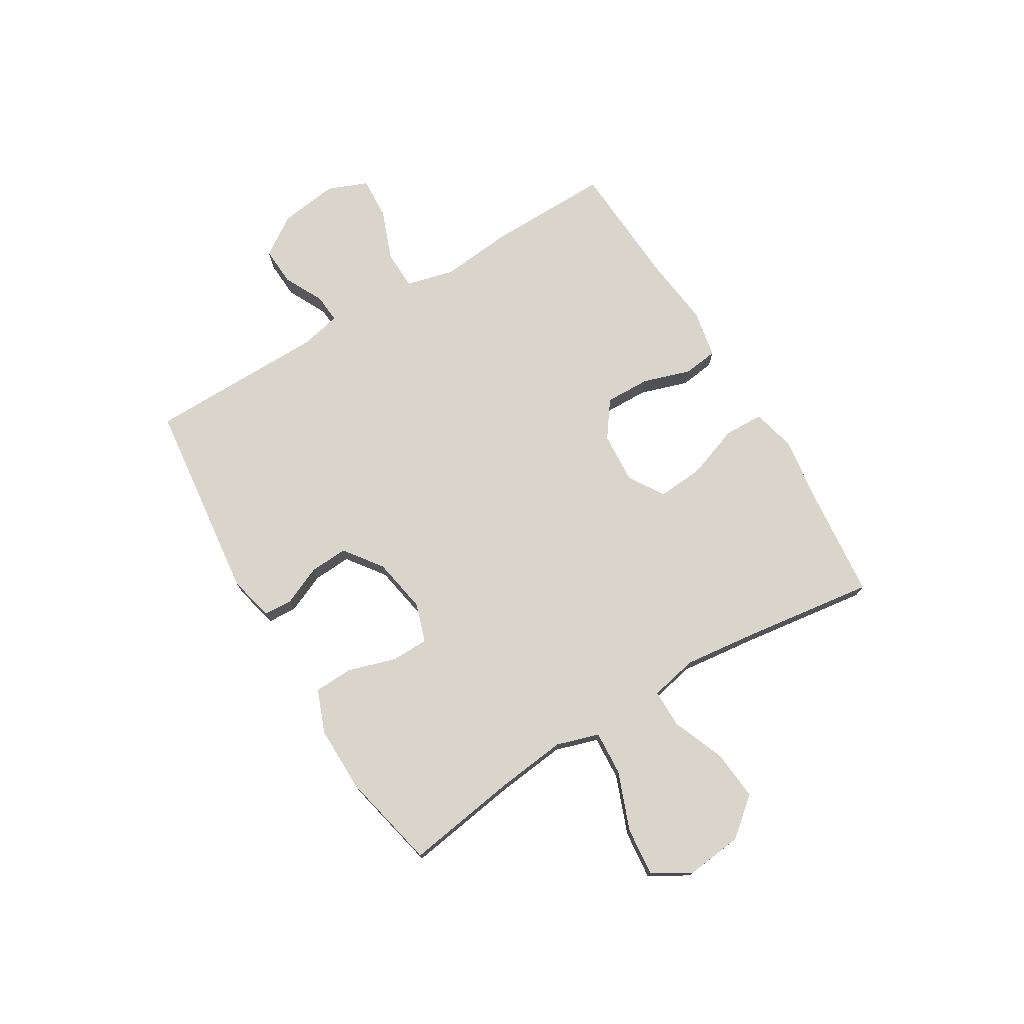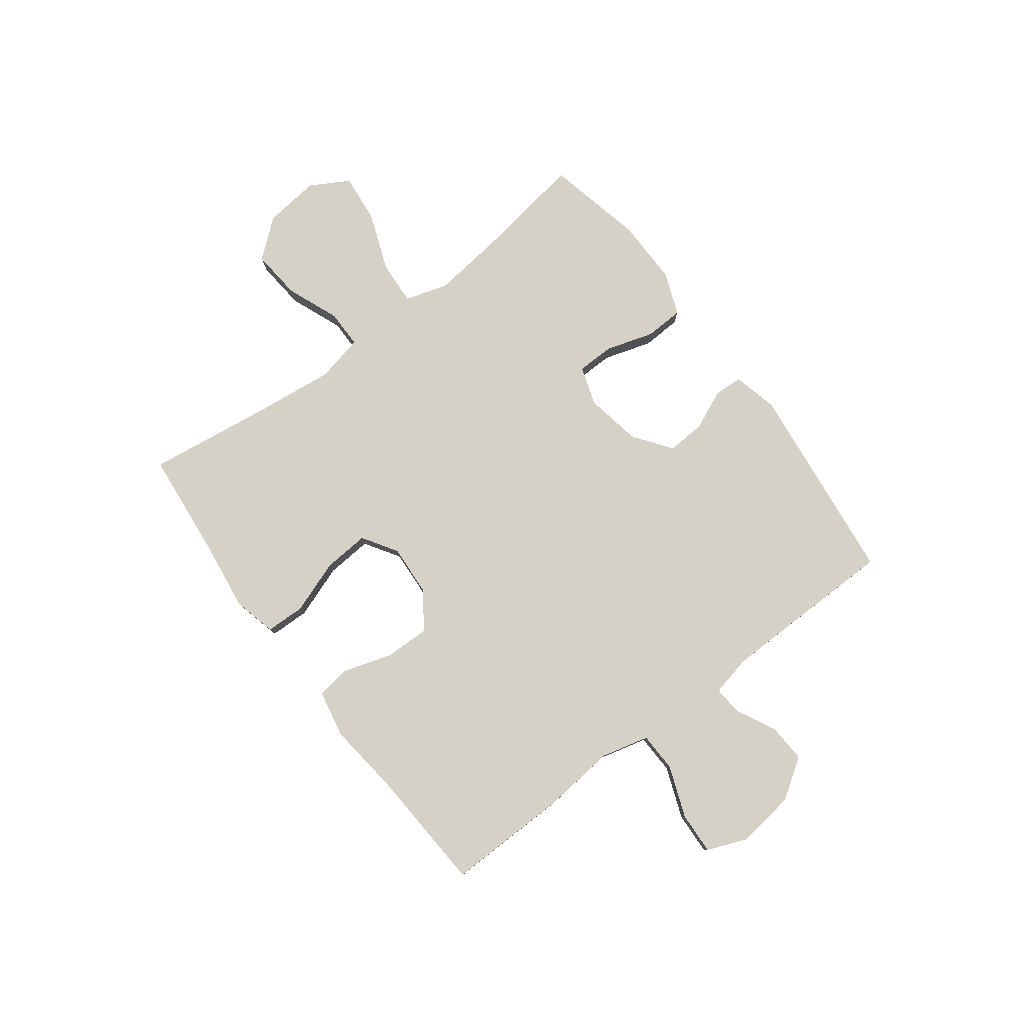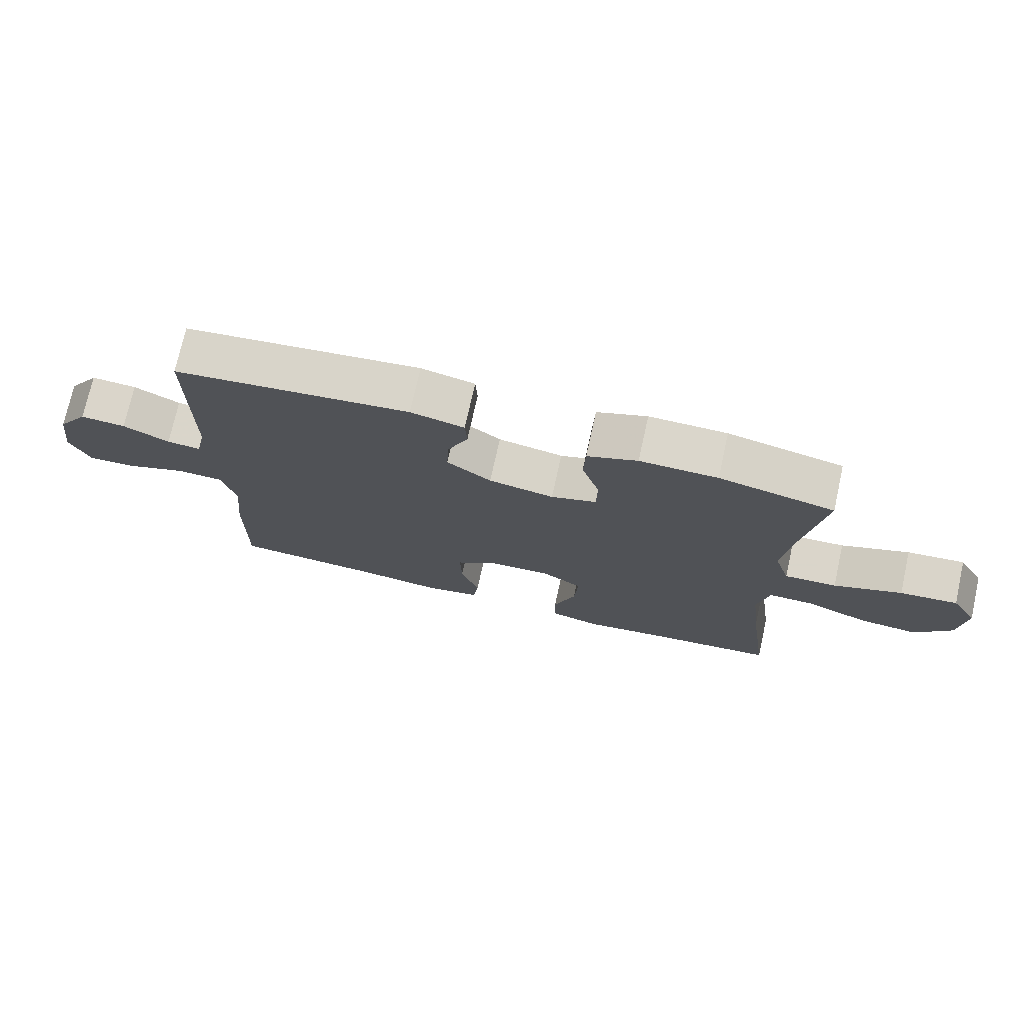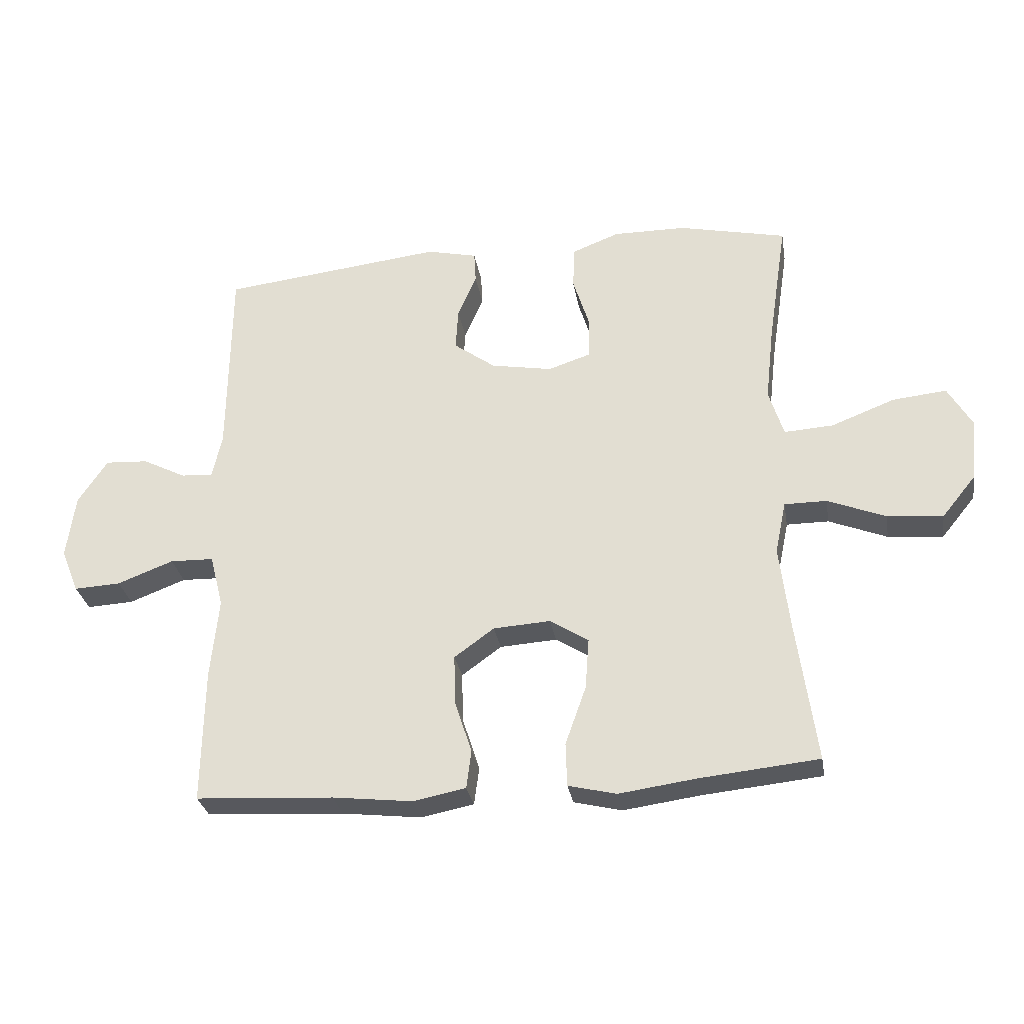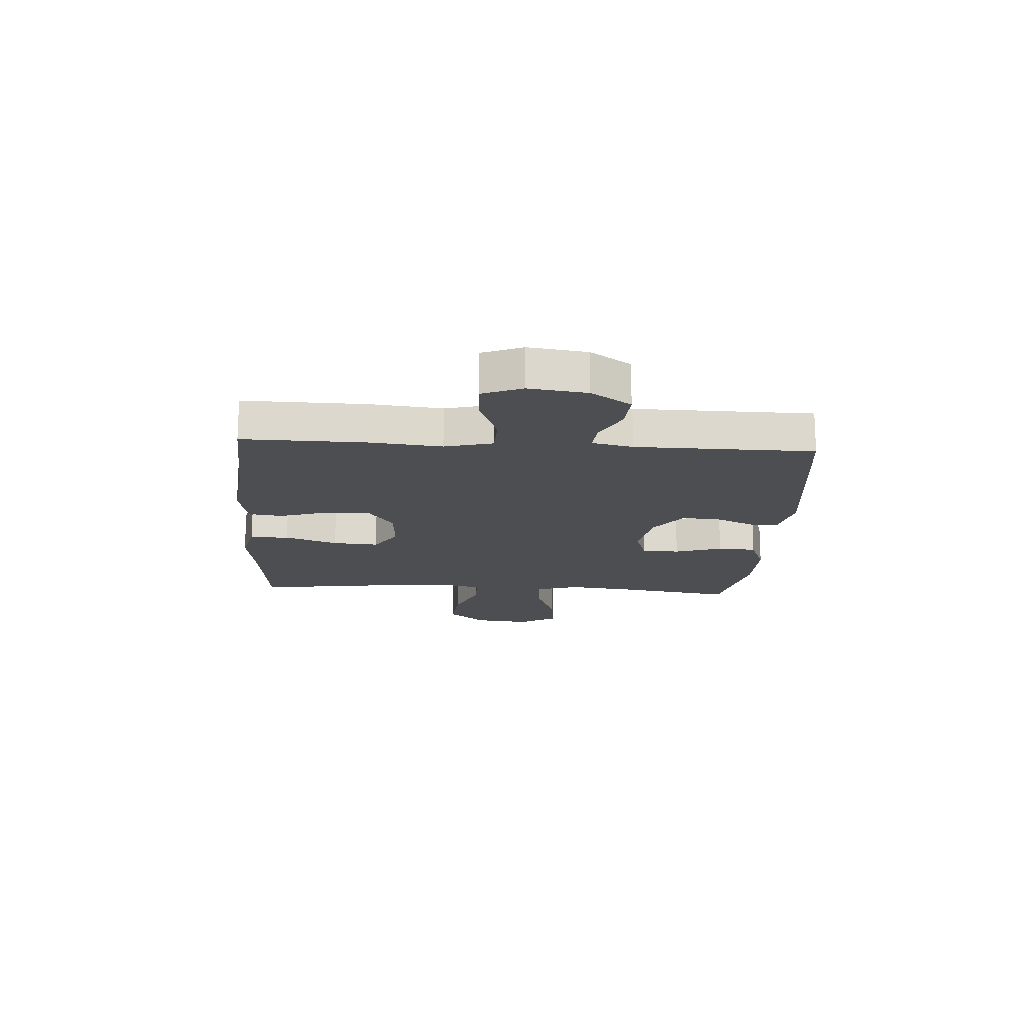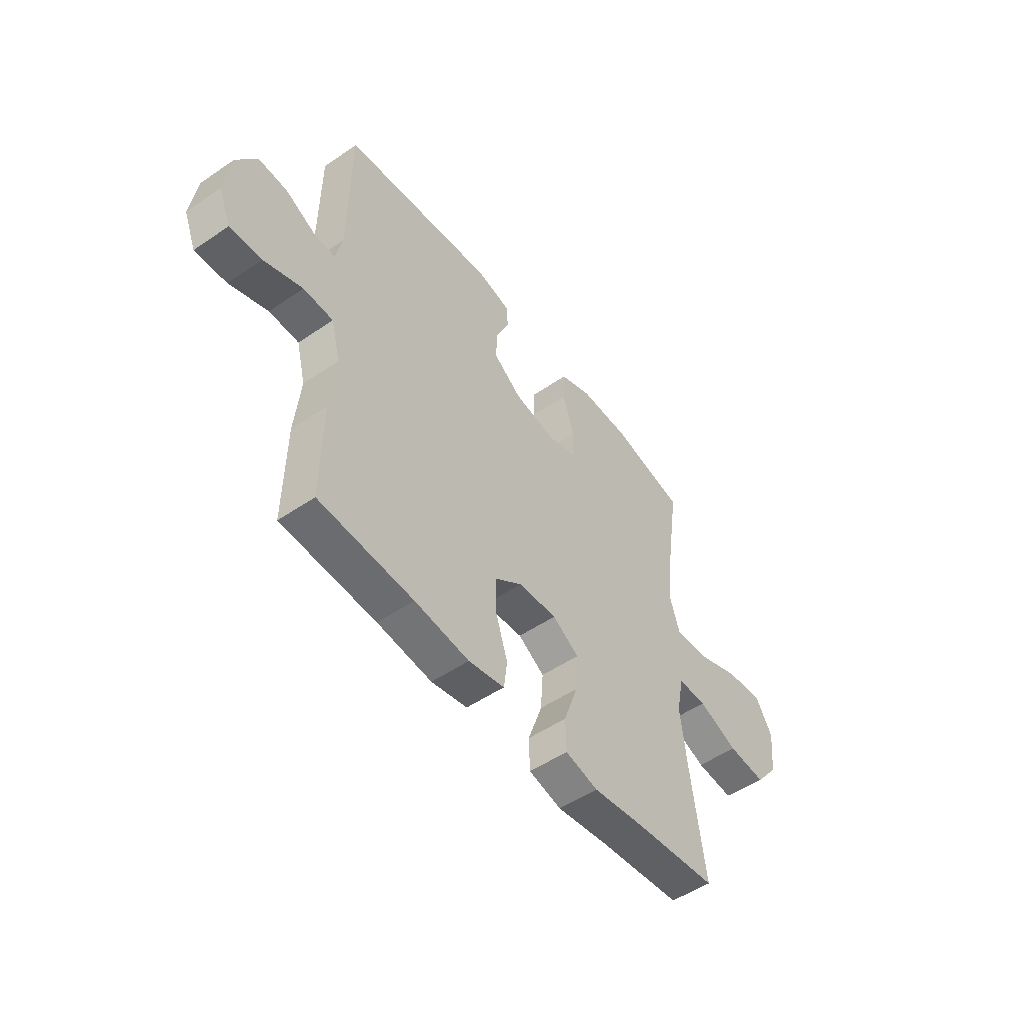
<metadata>
{"format":"obj","ext":"obj","renderer":"f3d","projection":"perspective","resolution":1024,"background":"white","views":[{"elev":74.6,"azim":58.9,"up":"+Y"},{"elev":79.7,"azim":-127.1,"up":"+Y"},{"elev":74.0,"azim":12.5,"up":"+Z"},{"elev":-29.5,"azim":9.4,"up":"+Z"},{"elev":-17.0,"azim":-93.7,"up":"+Y"},{"elev":-51.3,"azim":-53.4,"up":"+Z"}]}
</metadata>
<code>
v 0.5 0.07 0.5
v 0.469 0.07 0.295
v 0.455 0.07 0.171
v 0.479 0.07 0.094
v 0.559 0.07 0.099
v 0.663 0.07 0.139
v 0.751 0.07 0.148
v 0.791 0.07 0.079
v 0.78 0.07 -0.022
v 0.724 0.07 -0.091
v 0.634 0.07 -0.083
v 0.539 0.07 -0.045
v 0.47 0.07 -0.045
v 0.452 0.07 -0.131
v 0.468 0.07 -0.267
v 0.5 0.07 -0.5
v 0.303 0.07 -0.52
v 0.18 0.07 -0.537
v 0.102 0.07 -0.518
v 0.1 0.07 -0.447
v 0.134 0.07 -0.351
v 0.14 0.07 -0.268
v 0.077 0.07 -0.228
v -0.016 0.07 -0.234
v -0.081 0.07 -0.281
v -0.079 0.07 -0.362
v -0.051 0.07 -0.449
v -0.059 0.07 -0.511
v -0.145 0.07 -0.528
v -0.275 0.07 -0.513
v -0.5 0.07 -0.5
v -0.497 0.07 -0.28
v -0.484 0.07 -0.148
v -0.506 0.07 -0.062
v -0.577 0.07 -0.06
v -0.669 0.07 -0.095
v -0.745 0.07 -0.099
v -0.774 0.07 -0.027
v -0.76 0.07 0.078
v -0.712 0.07 0.15
v -0.642 0.07 0.146
v -0.571 0.07 0.11
v -0.519 0.07 0.106
v -0.503 0.07 0.179
v -0.5 0.07 0.5
v -0.137 0.07 0.542
v -0.055 0.07 0.523
v -0.052 0.07 0.471
v -0.083 0.07 0.4
v -0.087 0.07 0.331
v -0.019 0.07 0.281
v 0.081 0.07 0.263
v 0.151 0.07 0.286
v 0.152 0.07 0.354
v 0.125 0.07 0.44
v 0.128 0.07 0.51
v 0.205 0.07 0.54
v 0.324 0.07 0.539
v 0.5 0 0.5
v 0.469 0 0.295
v 0.455 0 0.171
v 0.479 0 0.094
v 0.559 0 0.099
v 0.663 0 0.139
v 0.751 0 0.148
v 0.791 0 0.079
v 0.78 0 -0.022
v 0.724 0 -0.091
v 0.634 0 -0.083
v 0.539 0 -0.045
v 0.47 0 -0.045
v 0.452 0 -0.131
v 0.468 0 -0.267
v 0.5 0 -0.5
v 0.303 0 -0.52
v 0.18 0 -0.537
v 0.102 0 -0.518
v 0.1 0 -0.447
v 0.134 0 -0.351
v 0.14 0 -0.268
v 0.077 0 -0.228
v -0.016 0 -0.234
v -0.081 0 -0.281
v -0.079 0 -0.362
v -0.051 0 -0.449
v -0.059 0 -0.511
v -0.145 0 -0.528
v -0.275 0 -0.513
v -0.5 0 -0.5
v -0.497 0 -0.28
v -0.484 0 -0.148
v -0.506 0 -0.062
v -0.577 0 -0.06
v -0.669 0 -0.095
v -0.745 0 -0.099
v -0.774 0 -0.027
v -0.76 0 0.078
v -0.712 0 0.15
v -0.642 0 0.146
v -0.571 0 0.11
v -0.519 0 0.106
v -0.503 0 0.179
v -0.5 0 0.5
v -0.137 0 0.542
v -0.055 0 0.523
v -0.052 0 0.471
v -0.083 0 0.4
v -0.087 0 0.331
v -0.019 0 0.281
v 0.081 0 0.263
v 0.151 0 0.286
v 0.152 0 0.354
v 0.125 0 0.44
v 0.128 0 0.51
v 0.205 0 0.54
v 0.324 0 0.539
f 58 1 2
f 57 58 2
f 56 57 2
f 55 56 2
f 54 55 2
f 53 54 2 3
f 52 53 3 4
f 51 52 4
f 47 48 49
f 46 47 49
f 45 46 49
f 44 45 49
f 43 44 49 50
f 40 41 42
f 39 40 42
f 38 39 42
f 37 38 42
f 36 37 42
f 35 36 42
f 34 35 42 43
f 43 50 51
f 34 43 51
f 33 34 51
f 32 33 51
f 31 32 51
f 30 31 51
f 28 29 30
f 27 28 30
f 26 27 30
f 19 20 21
f 18 19 21
f 17 18 21
f 17 21 22
f 16 17 22
f 15 16 22
f 14 15 22 23
f 10 11 12
f 9 10 12
f 8 9 12
f 7 8 12
f 6 7 12
f 5 6 12
f 4 5 12 13
f 14 23 24
f 13 14 24
f 4 13 24
f 51 4 24
f 51 24 25
f 30 51 25
f 25 26 30
f 60 59 116
f 60 116 115
f 60 115 114
f 60 114 113
f 60 113 112
f 61 60 112 111
f 62 61 111 110
f 62 110 109
f 107 106 105
f 107 105 104
f 107 104 103
f 107 103 102
f 108 107 102 101
f 100 99 98
f 100 98 97
f 100 97 96
f 100 96 95
f 100 95 94
f 100 94 93
f 101 100 93 92
f 109 108 101
f 109 101 92
f 109 92 91
f 109 91 90
f 109 90 89
f 109 89 88
f 88 87 86
f 88 86 85
f 88 85 84
f 79 78 77
f 79 77 76
f 79 76 75
f 80 79 75
f 80 75 74
f 80 74 73
f 81 80 73 72
f 70 69 68
f 70 68 67
f 70 67 66
f 70 66 65
f 70 65 64
f 70 64 63
f 71 70 63 62
f 82 81 72
f 82 72 71
f 82 71 62
f 82 62 109
f 83 82 109
f 83 109 88
f 88 84 83
f 1 59 60 2
f 2 60 61 3
f 3 61 62 4
f 4 62 63 5
f 5 63 64 6
f 6 64 65 7
f 7 65 66 8
f 8 66 67 9
f 9 67 68 10
f 10 68 69 11
f 11 69 70 12
f 12 70 71 13
f 13 71 72 14
f 14 72 73 15
f 15 73 74 16
f 16 74 75 17
f 17 75 76 18
f 18 76 77 19
f 19 77 78 20
f 20 78 79 21
f 21 79 80 22
f 22 80 81 23
f 23 81 82 24
f 24 82 83 25
f 25 83 84 26
f 26 84 85 27
f 27 85 86 28
f 28 86 87 29
f 29 87 88 30
f 30 88 89 31
f 31 89 90 32
f 32 90 91 33
f 33 91 92 34
f 34 92 93 35
f 35 93 94 36
f 36 94 95 37
f 37 95 96 38
f 38 96 97 39
f 39 97 98 40
f 40 98 99 41
f 41 99 100 42
f 42 100 101 43
f 43 101 102 44
f 44 102 103 45
f 45 103 104 46
f 46 104 105 47
f 47 105 106 48
f 48 106 107 49
f 49 107 108 50
f 50 108 109 51
f 51 109 110 52
f 52 110 111 53
f 53 111 112 54
f 54 112 113 55
f 55 113 114 56
f 56 114 115 57
f 57 115 116 58
f 58 116 59 1

</code>
